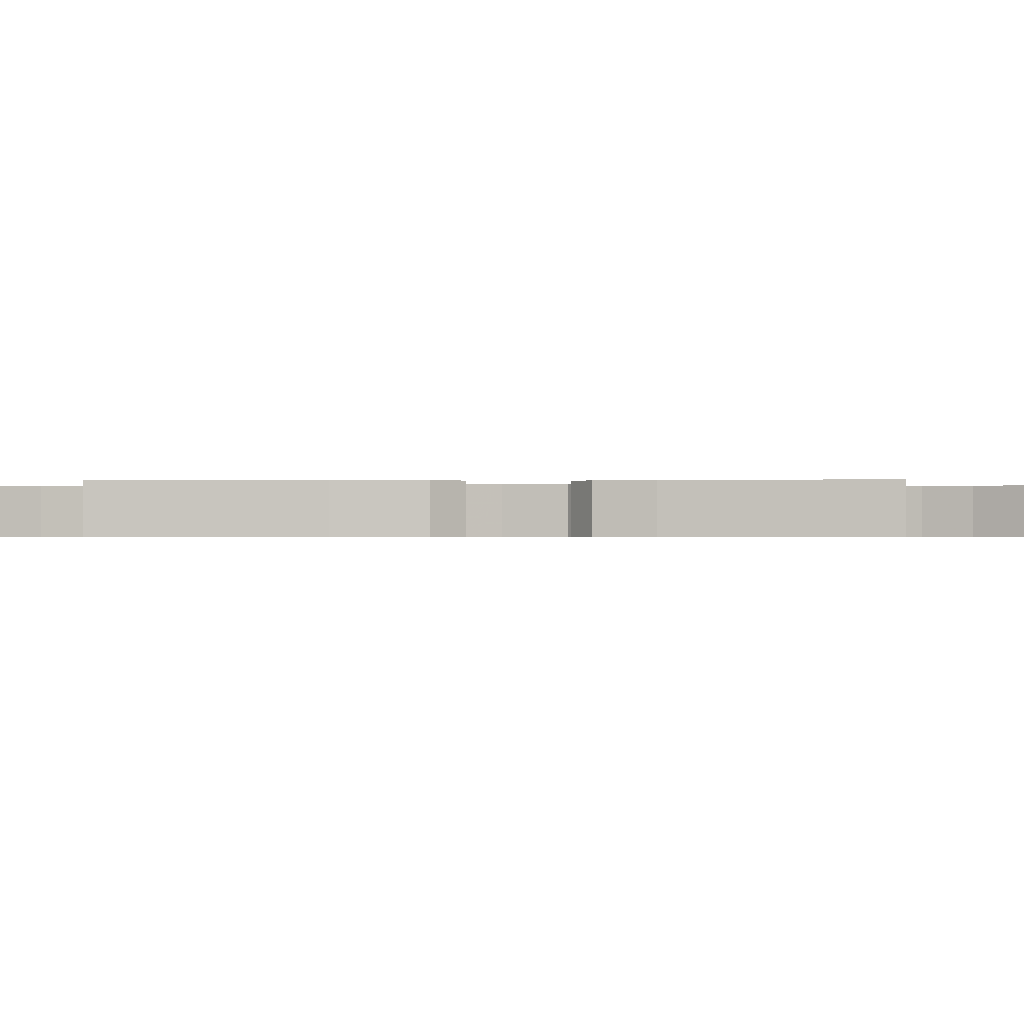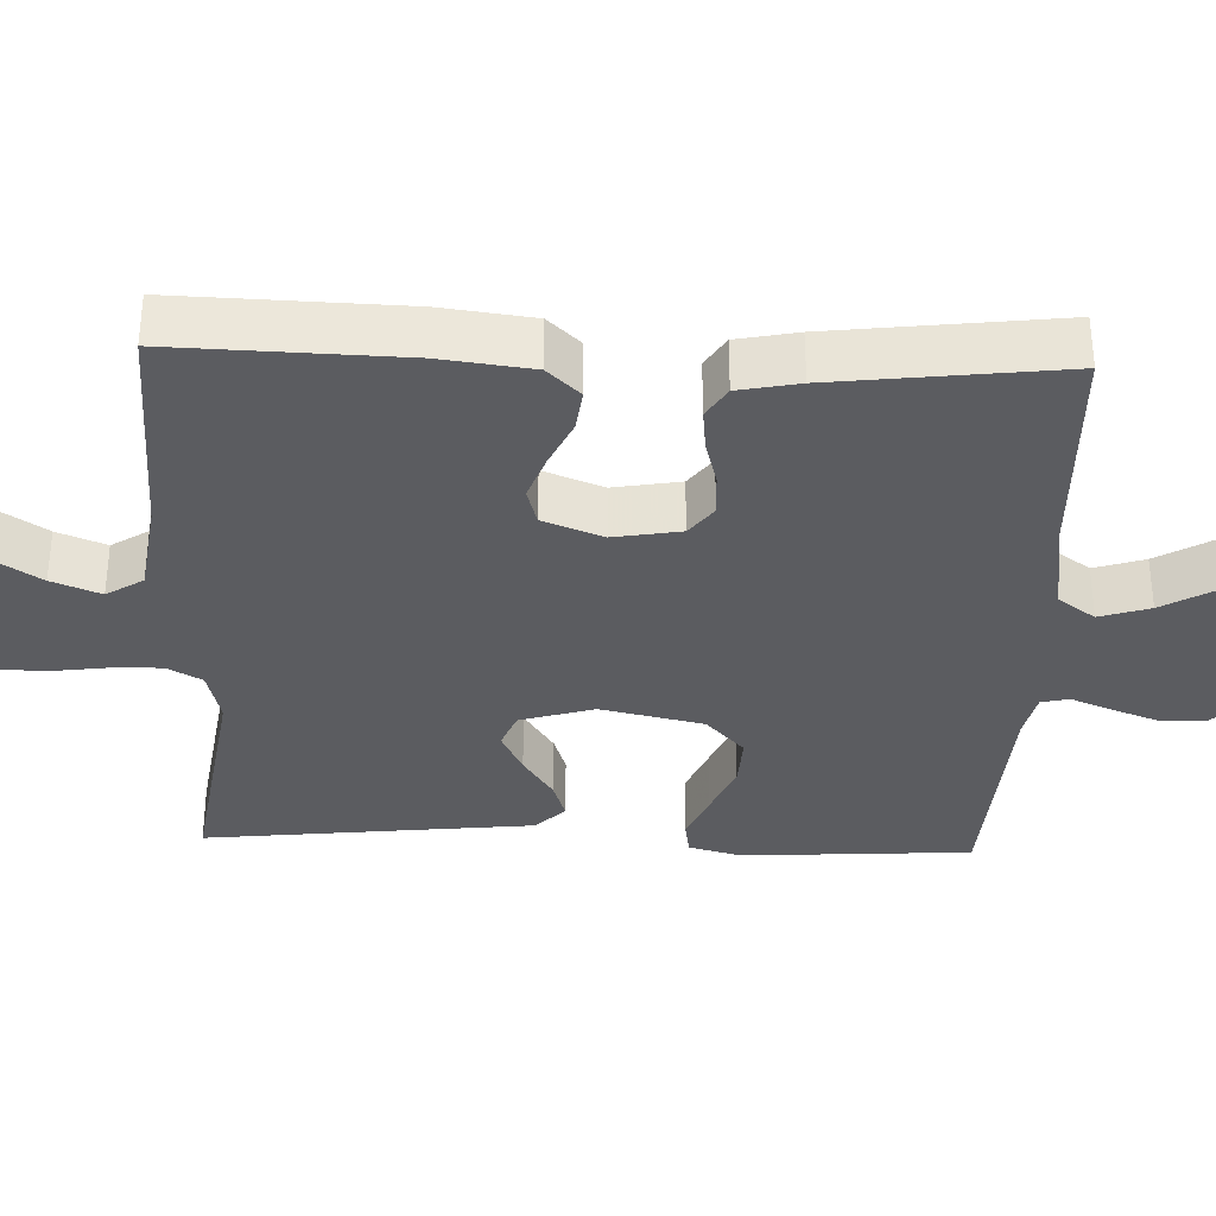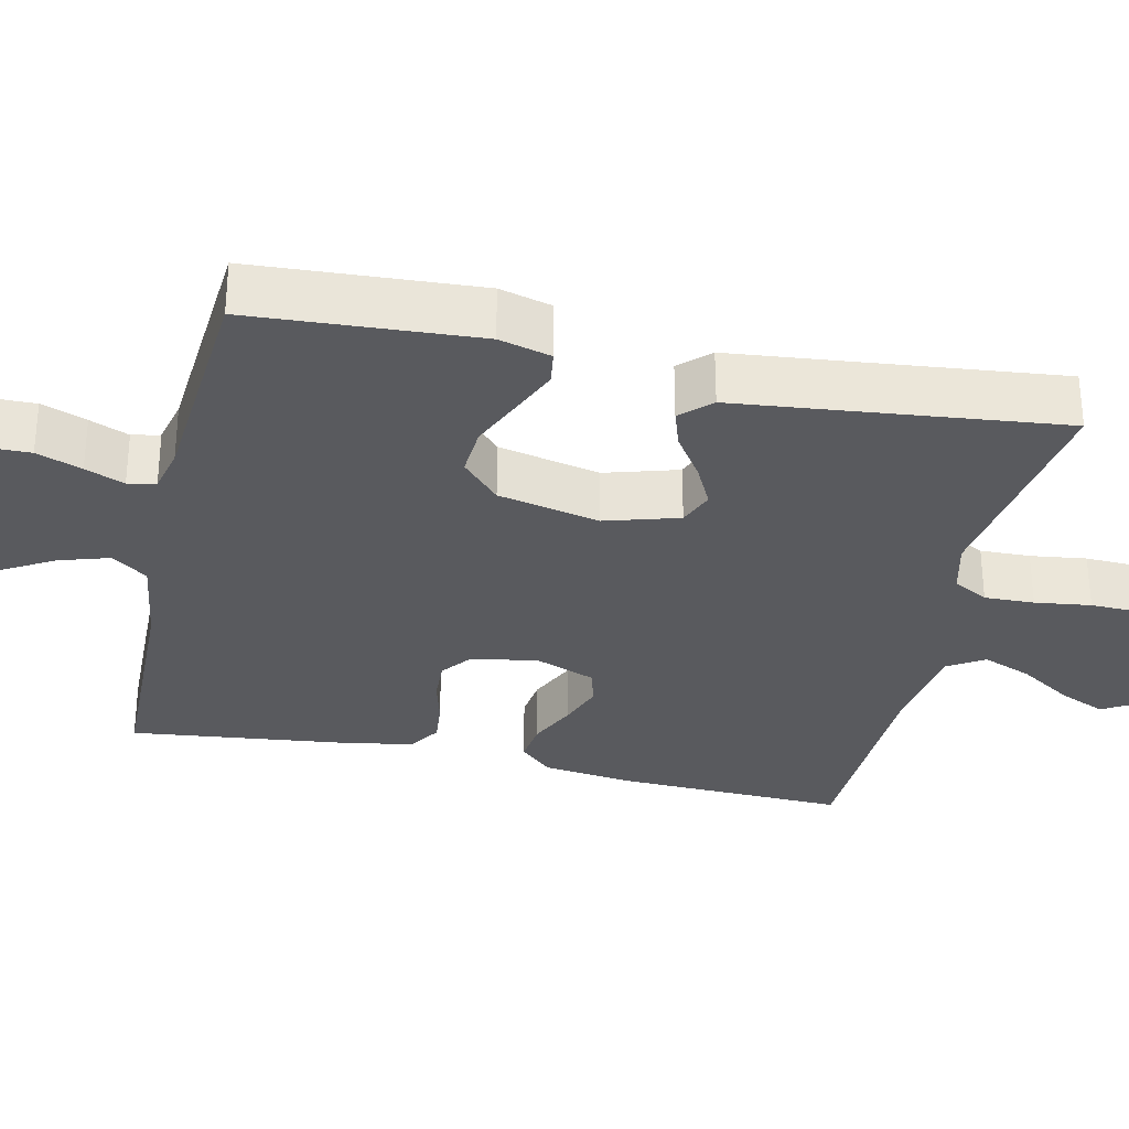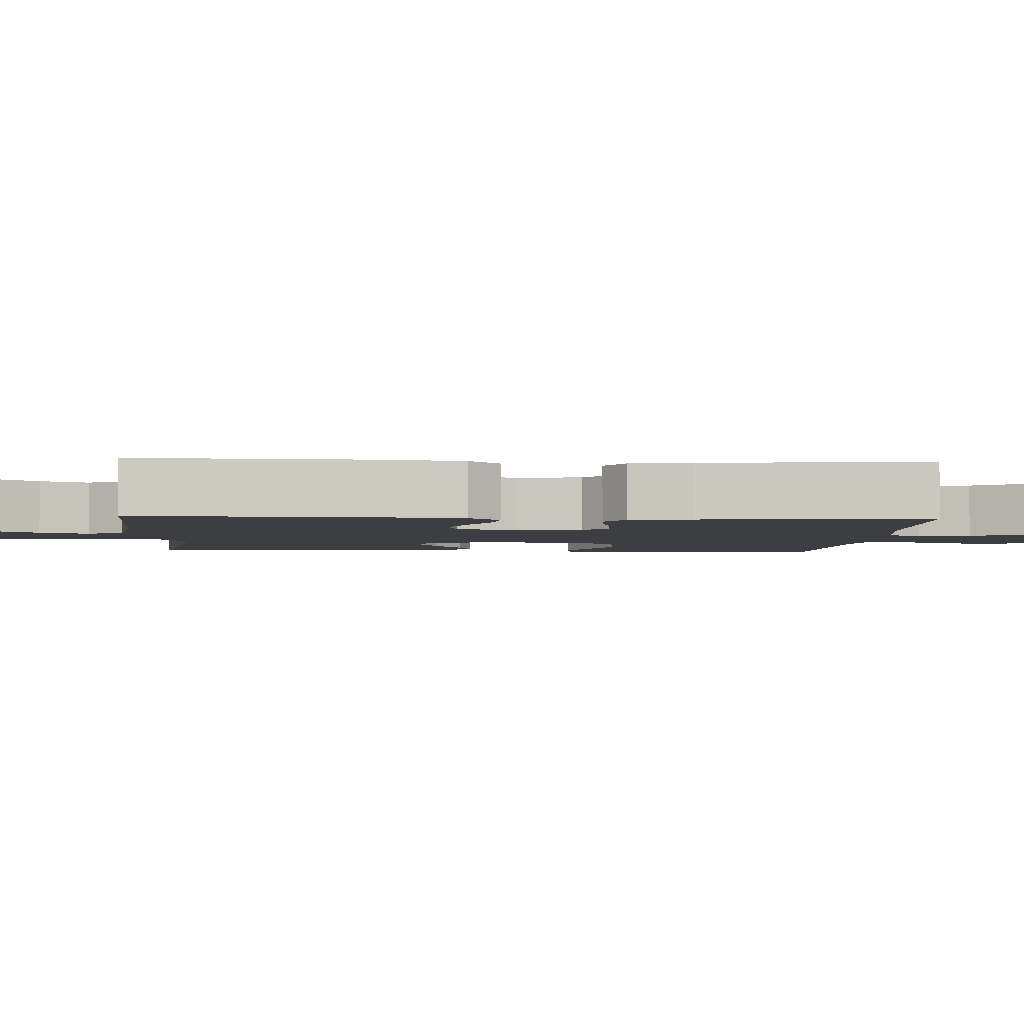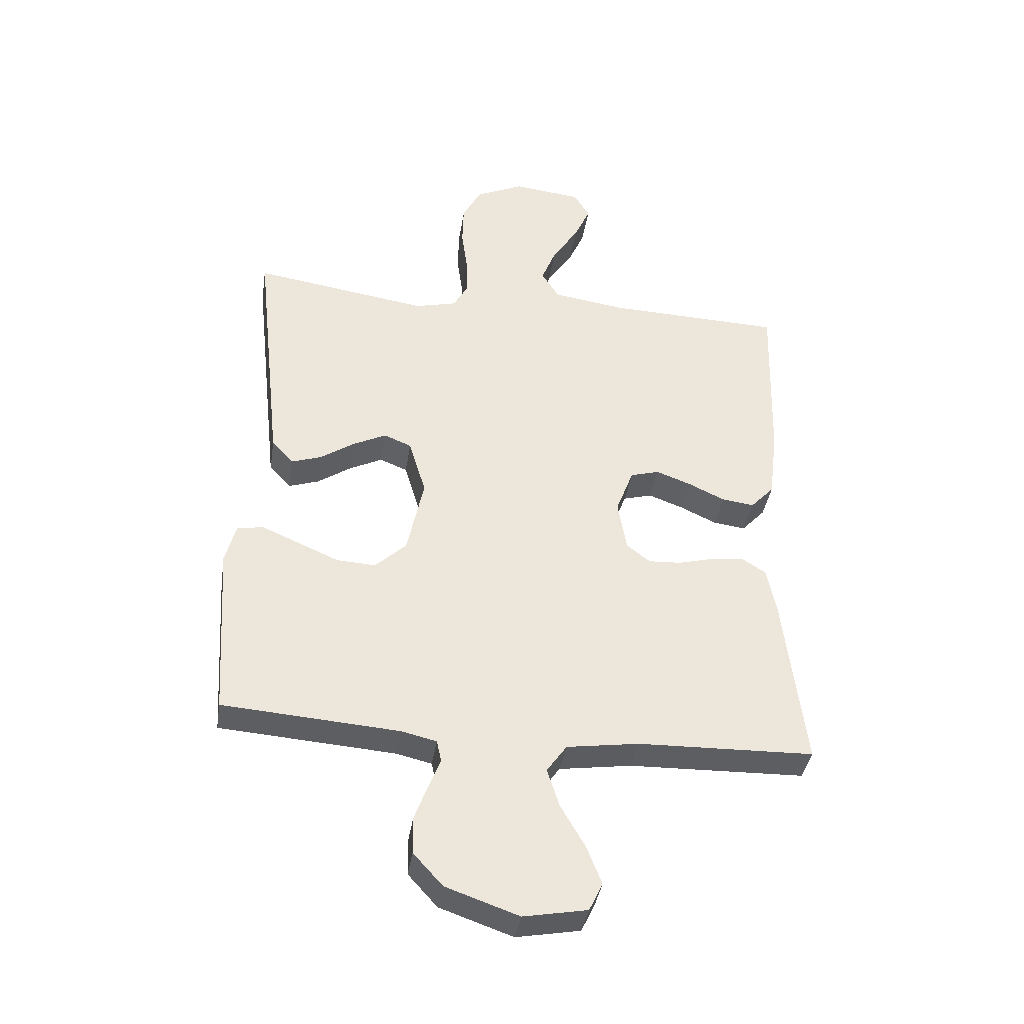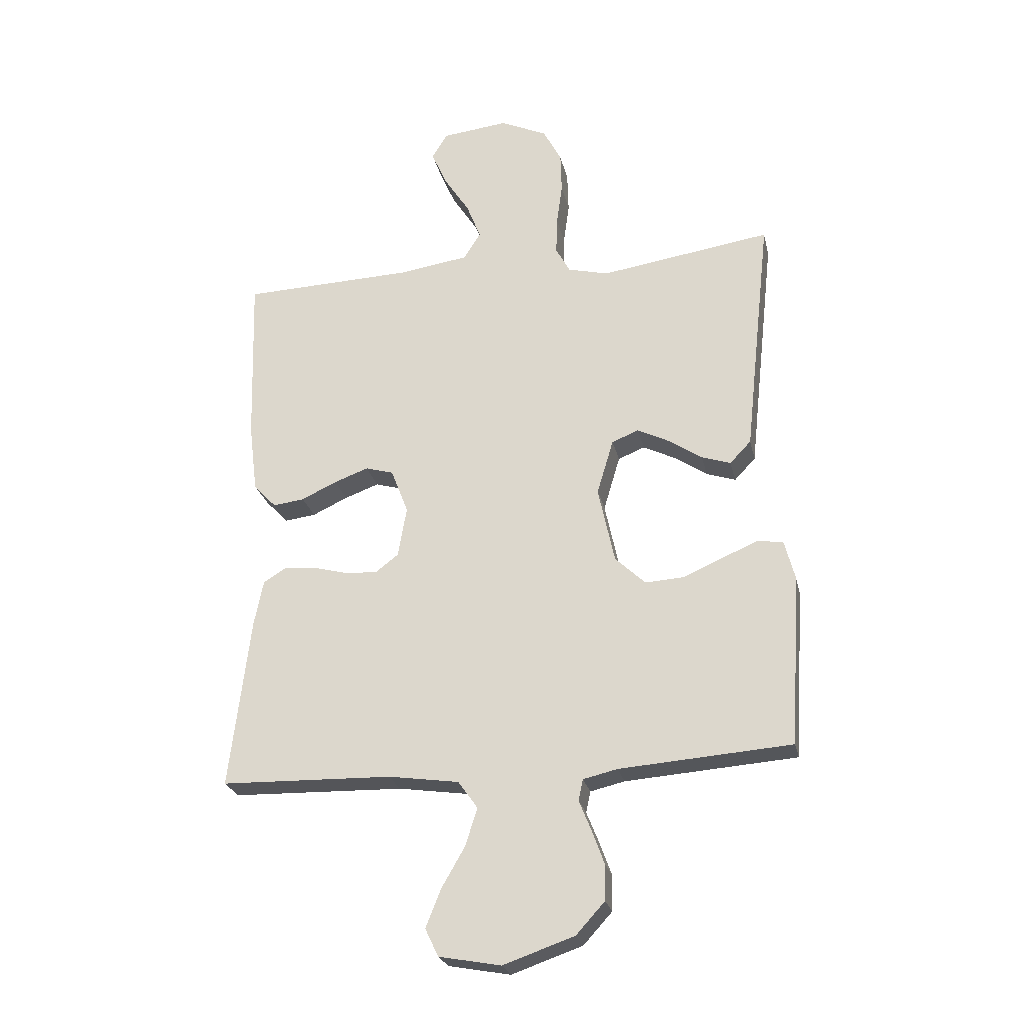
<metadata>
{"format":"obj","ext":"obj","renderer":"f3d","projection":"perspective","resolution":1024,"background":"white","views":[{"elev":-0.5,"azim":91.8,"up":"+Y"},{"elev":-34.8,"azim":87.9,"up":"+Y"},{"elev":-31.3,"azim":-102.7,"up":"+Y"},{"elev":-3.2,"azim":86.3,"up":"+Y"},{"elev":-38.8,"azim":-8.7,"up":"+Z"},{"elev":-25.1,"azim":-167.6,"up":"+Z"}]}
</metadata>
<code>
v 0.5 0.07 0.5
v 0.491 0.07 0.2
v 0.476 0.07 0.078
v 0.436 0.07 0.035
v 0.381 0.07 0.042
v 0.319 0.07 0.071
v 0.259 0.07 0.093
v 0.21 0.07 0.079
v 0.18 0.07 0
v 0.195 0.07 -0.088
v 0.235 0.07 -0.119
v 0.291 0.07 -0.116
v 0.351 0.07 -0.1
v 0.407 0.07 -0.094
v 0.448 0.07 -0.12
v 0.464 0.07 -0.2
v 0.5 0.07 -0.5
v 0.2 0.07 -0.508
v 0.077 0.07 -0.526
v 0.043 0.07 -0.574
v 0.064 0.07 -0.64
v 0.105 0.07 -0.711
v 0.131 0.07 -0.777
v 0.108 0.07 -0.825
v 0 0.07 -0.845
v -0.124 0.07 -0.802
v -0.174 0.07 -0.747
v -0.175 0.07 -0.685
v -0.153 0.07 -0.625
v -0.132 0.07 -0.573
v -0.14 0.07 -0.536
v -0.2 0.07 -0.522
v -0.5 0.07 -0.5
v -0.519 0.07 -0.2
v -0.501 0.07 -0.131
v -0.456 0.07 -0.124
v -0.393 0.07 -0.151
v -0.324 0.07 -0.181
v -0.257 0.07 -0.185
v -0.204 0.07 -0.135
v -0.175 0.07 0
v -0.204 0.07 0.097
v -0.251 0.07 0.116
v -0.307 0.07 0.088
v -0.365 0.07 0.049
v -0.416 0.07 0.032
v -0.453 0.07 0.071
v -0.467 0.07 0.2
v -0.5 0.07 0.5
v -0.2 0.07 0.455
v -0.129 0.07 0.473
v -0.104 0.07 0.519
v -0.106 0.07 0.585
v -0.116 0.07 0.659
v -0.114 0.07 0.731
v -0.082 0.07 0.792
v 0 0.07 0.83
v 0.117 0.07 0.817
v 0.144 0.07 0.772
v 0.117 0.07 0.71
v 0.072 0.07 0.64
v 0.047 0.07 0.576
v 0.077 0.07 0.528
v 0.2 0.07 0.51
v 0.5 0 0.5
v 0.491 0 0.2
v 0.476 0 0.078
v 0.436 0 0.035
v 0.381 0 0.042
v 0.319 0 0.071
v 0.259 0 0.093
v 0.21 0 0.079
v 0.18 0 0
v 0.195 0 -0.088
v 0.235 0 -0.119
v 0.291 0 -0.116
v 0.351 0 -0.1
v 0.407 0 -0.094
v 0.448 0 -0.12
v 0.464 0 -0.2
v 0.5 0 -0.5
v 0.2 0 -0.508
v 0.077 0 -0.526
v 0.043 0 -0.574
v 0.064 0 -0.64
v 0.105 0 -0.711
v 0.131 0 -0.777
v 0.108 0 -0.825
v 0 0 -0.845
v -0.124 0 -0.802
v -0.174 0 -0.747
v -0.175 0 -0.685
v -0.153 0 -0.625
v -0.132 0 -0.573
v -0.14 0 -0.536
v -0.2 0 -0.522
v -0.5 0 -0.5
v -0.519 0 -0.2
v -0.501 0 -0.131
v -0.456 0 -0.124
v -0.393 0 -0.151
v -0.324 0 -0.181
v -0.257 0 -0.185
v -0.204 0 -0.135
v -0.175 0 0
v -0.204 0 0.097
v -0.251 0 0.116
v -0.307 0 0.088
v -0.365 0 0.049
v -0.416 0 0.032
v -0.453 0 0.071
v -0.467 0 0.2
v -0.5 0 0.5
v -0.2 0 0.455
v -0.129 0 0.473
v -0.104 0 0.519
v -0.106 0 0.585
v -0.116 0 0.659
v -0.114 0 0.731
v -0.082 0 0.792
v 0 0 0.83
v 0.117 0 0.817
v 0.144 0 0.772
v 0.117 0 0.71
v 0.072 0 0.64
v 0.047 0 0.576
v 0.077 0 0.528
v 0.2 0 0.51
f 58 59 60 61
f 58 61 62
f 57 58 62
f 56 57 62
f 53 54 55 56
f 52 53 56 62
f 51 52 62 63
f 48 49 50
f 48 50 51
f 44 45 46 47
f 43 44 47 48
f 35 36 37 38
f 33 34 35 38
f 32 33 38 39
f 31 32 39 40
f 27 28 29 30
f 25 26 27 30
f 21 22 23 24
f 20 21 24 25
f 15 16 17 18
f 15 18 19
f 12 13 14 15
f 11 12 15 19
f 10 11 19 20
f 3 4 5 6
f 3 6 7
f 64 1 2 3
f 64 3 7
f 63 64 7 8
f 43 48 51 63
f 42 43 63 8
f 41 42 8 9
f 20 25 30 31
f 20 31 40 41
f 9 10 20 41
f 125 124 123 122
f 126 125 122
f 126 122 121
f 126 121 120
f 120 119 118 117
f 126 120 117 116
f 127 126 116 115
f 114 113 112
f 115 114 112
f 111 110 109 108
f 112 111 108 107
f 102 101 100 99
f 102 99 98 97
f 103 102 97 96
f 104 103 96 95
f 94 93 92 91
f 94 91 90 89
f 88 87 86 85
f 89 88 85 84
f 82 81 80 79
f 83 82 79
f 79 78 77 76
f 83 79 76 75
f 84 83 75 74
f 70 69 68 67
f 71 70 67
f 67 66 65 128
f 71 67 128
f 72 71 128 127
f 127 115 112 107
f 72 127 107 106
f 73 72 106 105
f 95 94 89 84
f 105 104 95 84
f 105 84 74 73
f 1 65 66 2
f 2 66 67 3
f 3 67 68 4
f 4 68 69 5
f 5 69 70 6
f 6 70 71 7
f 7 71 72 8
f 8 72 73 9
f 9 73 74 10
f 10 74 75 11
f 11 75 76 12
f 12 76 77 13
f 13 77 78 14
f 14 78 79 15
f 15 79 80 16
f 16 80 81 17
f 17 81 82 18
f 18 82 83 19
f 19 83 84 20
f 20 84 85 21
f 21 85 86 22
f 22 86 87 23
f 23 87 88 24
f 24 88 89 25
f 25 89 90 26
f 26 90 91 27
f 27 91 92 28
f 28 92 93 29
f 29 93 94 30
f 30 94 95 31
f 31 95 96 32
f 32 96 97 33
f 33 97 98 34
f 34 98 99 35
f 35 99 100 36
f 36 100 101 37
f 37 101 102 38
f 38 102 103 39
f 39 103 104 40
f 40 104 105 41
f 41 105 106 42
f 42 106 107 43
f 43 107 108 44
f 44 108 109 45
f 45 109 110 46
f 46 110 111 47
f 47 111 112 48
f 48 112 113 49
f 49 113 114 50
f 50 114 115 51
f 51 115 116 52
f 52 116 117 53
f 53 117 118 54
f 54 118 119 55
f 55 119 120 56
f 56 120 121 57
f 57 121 122 58
f 58 122 123 59
f 59 123 124 60
f 60 124 125 61
f 61 125 126 62
f 62 126 127 63
f 63 127 128 64
f 64 128 65 1

</code>
